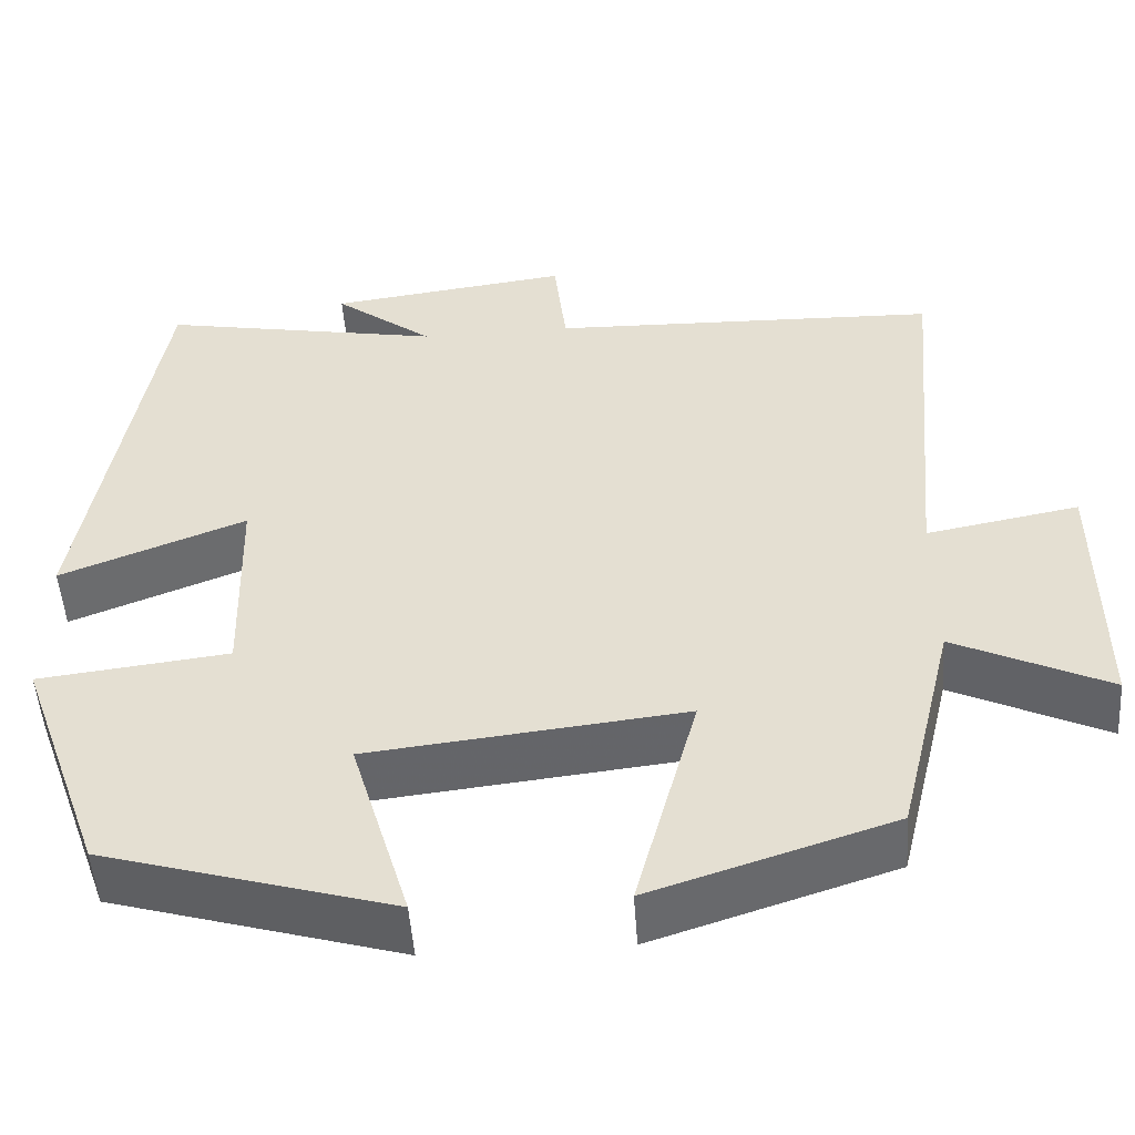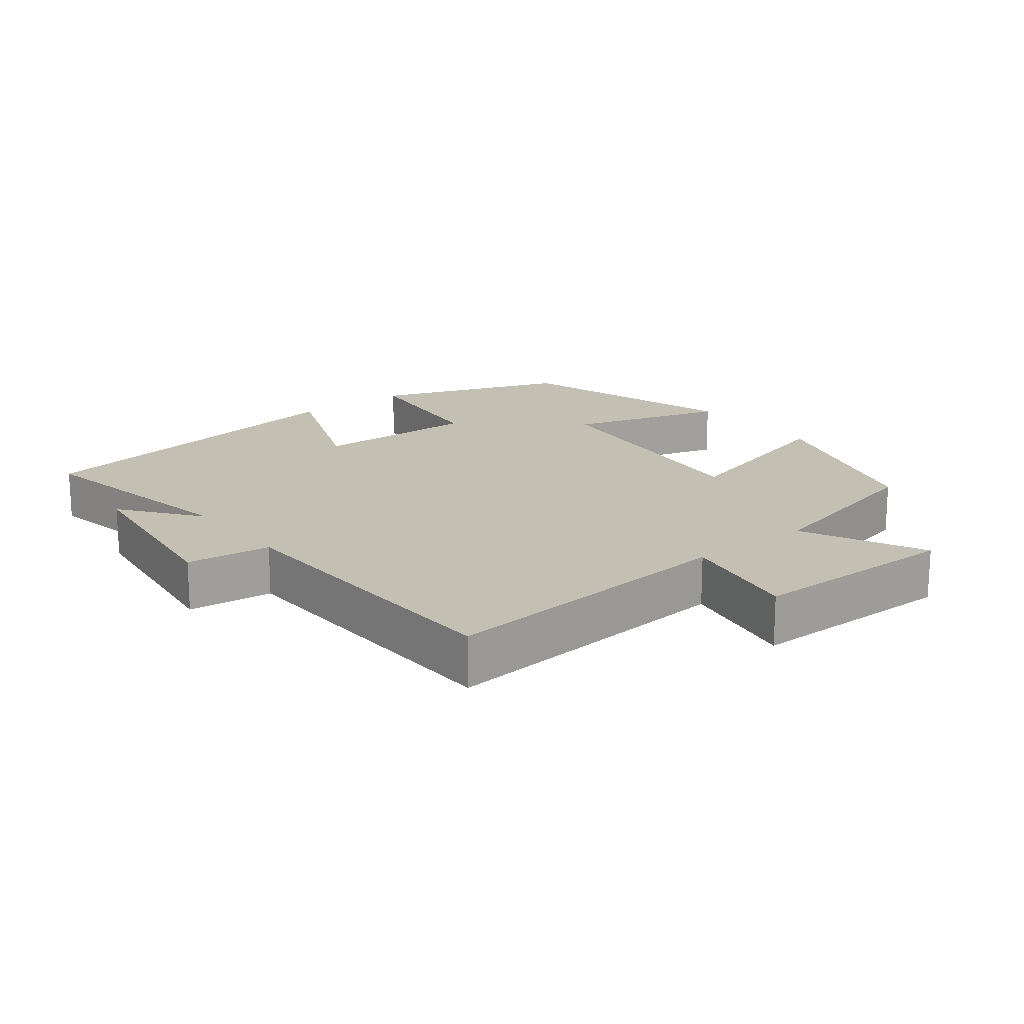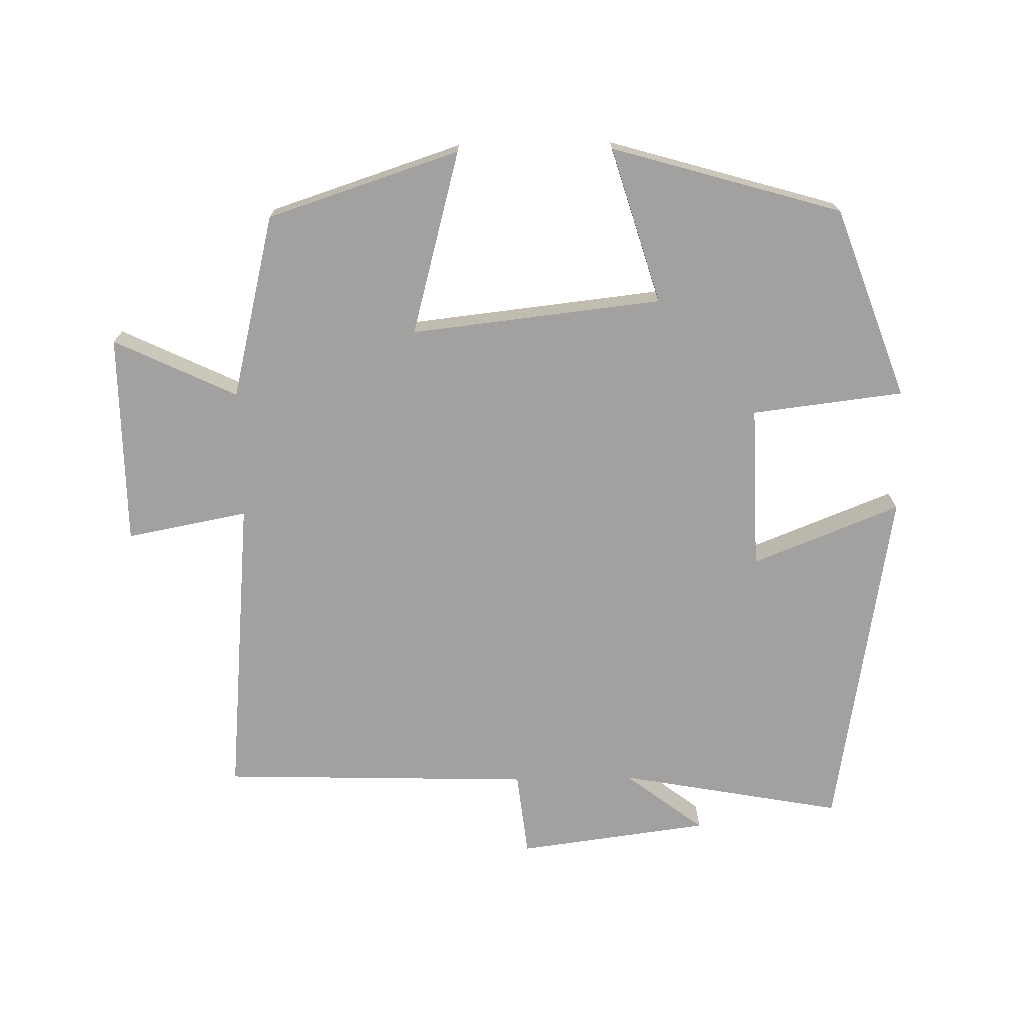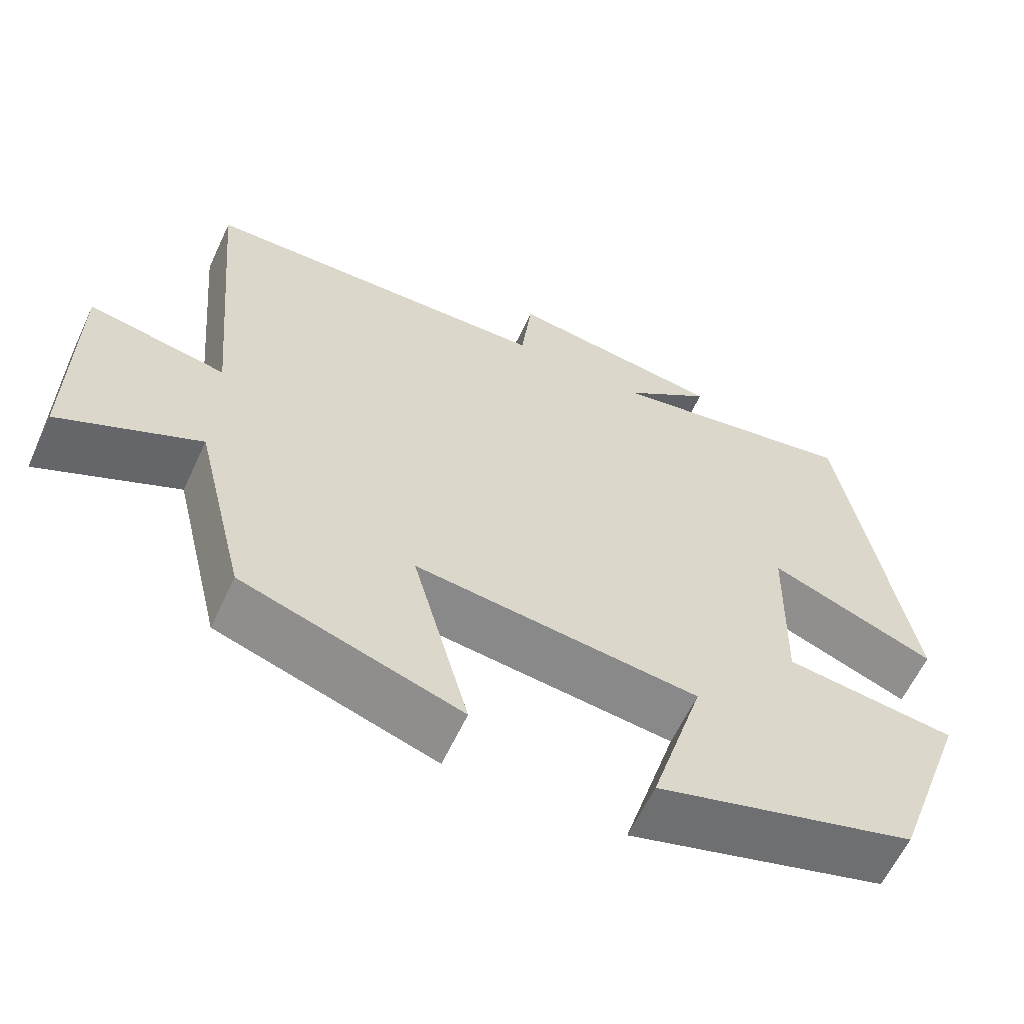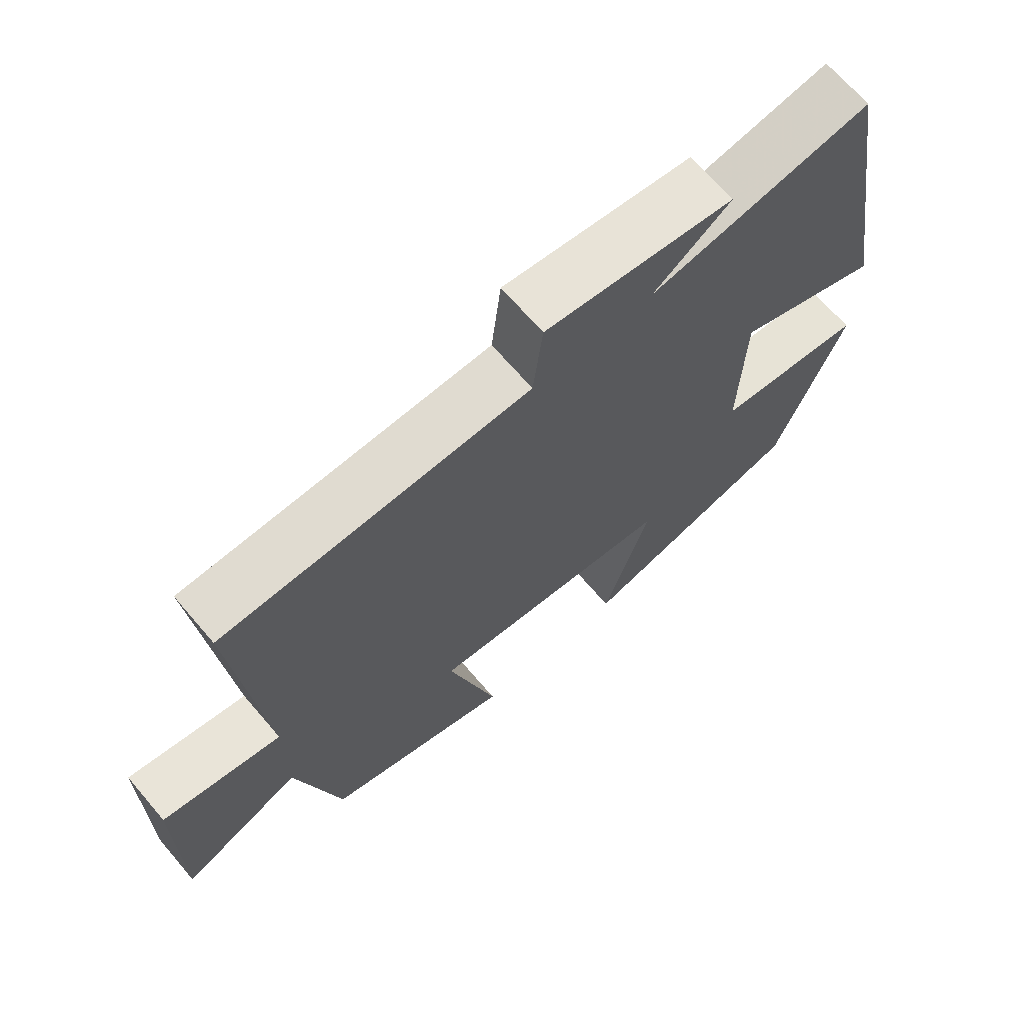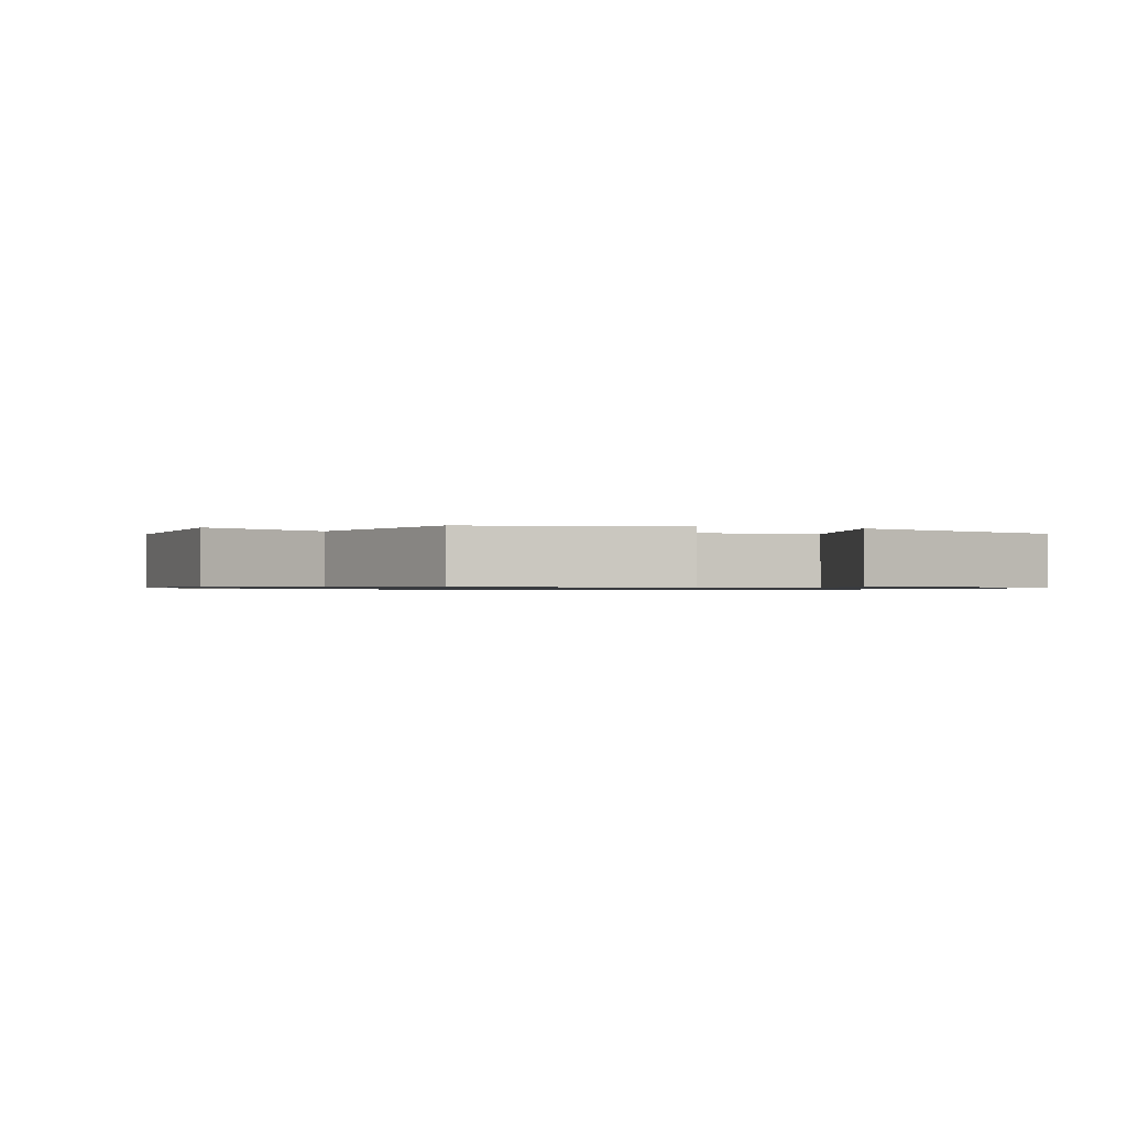
<metadata>
{"format":"obj","ext":"obj","renderer":"f3d","projection":"perspective","resolution":1024,"background":"white","views":[{"elev":-50.8,"azim":4.0,"up":"+Z"},{"elev":17.9,"azim":51.9,"up":"+Y"},{"elev":-72.2,"azim":-178.9,"up":"+Y"},{"elev":-61.3,"azim":155.0,"up":"+Z"},{"elev":68.3,"azim":139.4,"up":"+Z"},{"elev":-0.9,"azim":157.2,"up":"+Y"}]}
</metadata>
<code>
v 0.435 0.07 -0.41
v 0.157 0.07 -0.5
v 0.229 0.07 -0.234
v -0.135 0.07 -0.274
v -0.067 0.07 -0.5
v -0.4 0.07 -0.403
v -0.5 0.07 -0.126
v -0.28 0.07 -0.1
v -0.286 0.07 0.138
v -0.5 0.07 0.054
v -0.415 0.07 0.56
v -0.089 0.07 0.5
v -0.203 0.07 0.587
v 0.075 0.07 0.623
v 0.089 0.07 0.5
v 0.54 0.07 0.486
v 0.5 0.07 0.045
v 0.676 0.07 0.078
v 0.678 0.07 -0.228
v 0.5 0.07 -0.143
v 0.435 0 -0.41
v 0.157 0 -0.5
v 0.229 0 -0.234
v -0.135 0 -0.274
v -0.067 0 -0.5
v -0.4 0 -0.403
v -0.5 0 -0.126
v -0.28 0 -0.1
v -0.286 0 0.138
v -0.5 0 0.054
v -0.415 0 0.56
v -0.089 0 0.5
v -0.203 0 0.587
v 0.075 0 0.623
v 0.089 0 0.5
v 0.54 0 0.486
v 0.5 0 0.045
v 0.676 0 0.078
v 0.678 0 -0.228
v 0.5 0 -0.143
f 17 18 19 20
f 1 2 3
f 20 1 3
f 17 20 3
f 17 3 4
f 16 17 4
f 15 16 4
f 12 13 14 15
f 12 15 4
f 9 10 11 12
f 8 9 12 4
f 6 7 8
f 5 6 8
f 4 5 8
f 40 39 38 37
f 23 22 21
f 23 21 40
f 23 40 37
f 24 23 37
f 24 37 36
f 24 36 35
f 35 34 33 32
f 24 35 32
f 32 31 30 29
f 24 32 29 28
f 28 27 26
f 28 26 25
f 28 25 24
f 1 21 22 2
f 2 22 23 3
f 3 23 24 4
f 4 24 25 5
f 5 25 26 6
f 6 26 27 7
f 7 27 28 8
f 8 28 29 9
f 9 29 30 10
f 10 30 31 11
f 11 31 32 12
f 12 32 33 13
f 13 33 34 14
f 14 34 35 15
f 15 35 36 16
f 16 36 37 17
f 17 37 38 18
f 18 38 39 19
f 19 39 40 20
f 20 40 21 1

</code>
